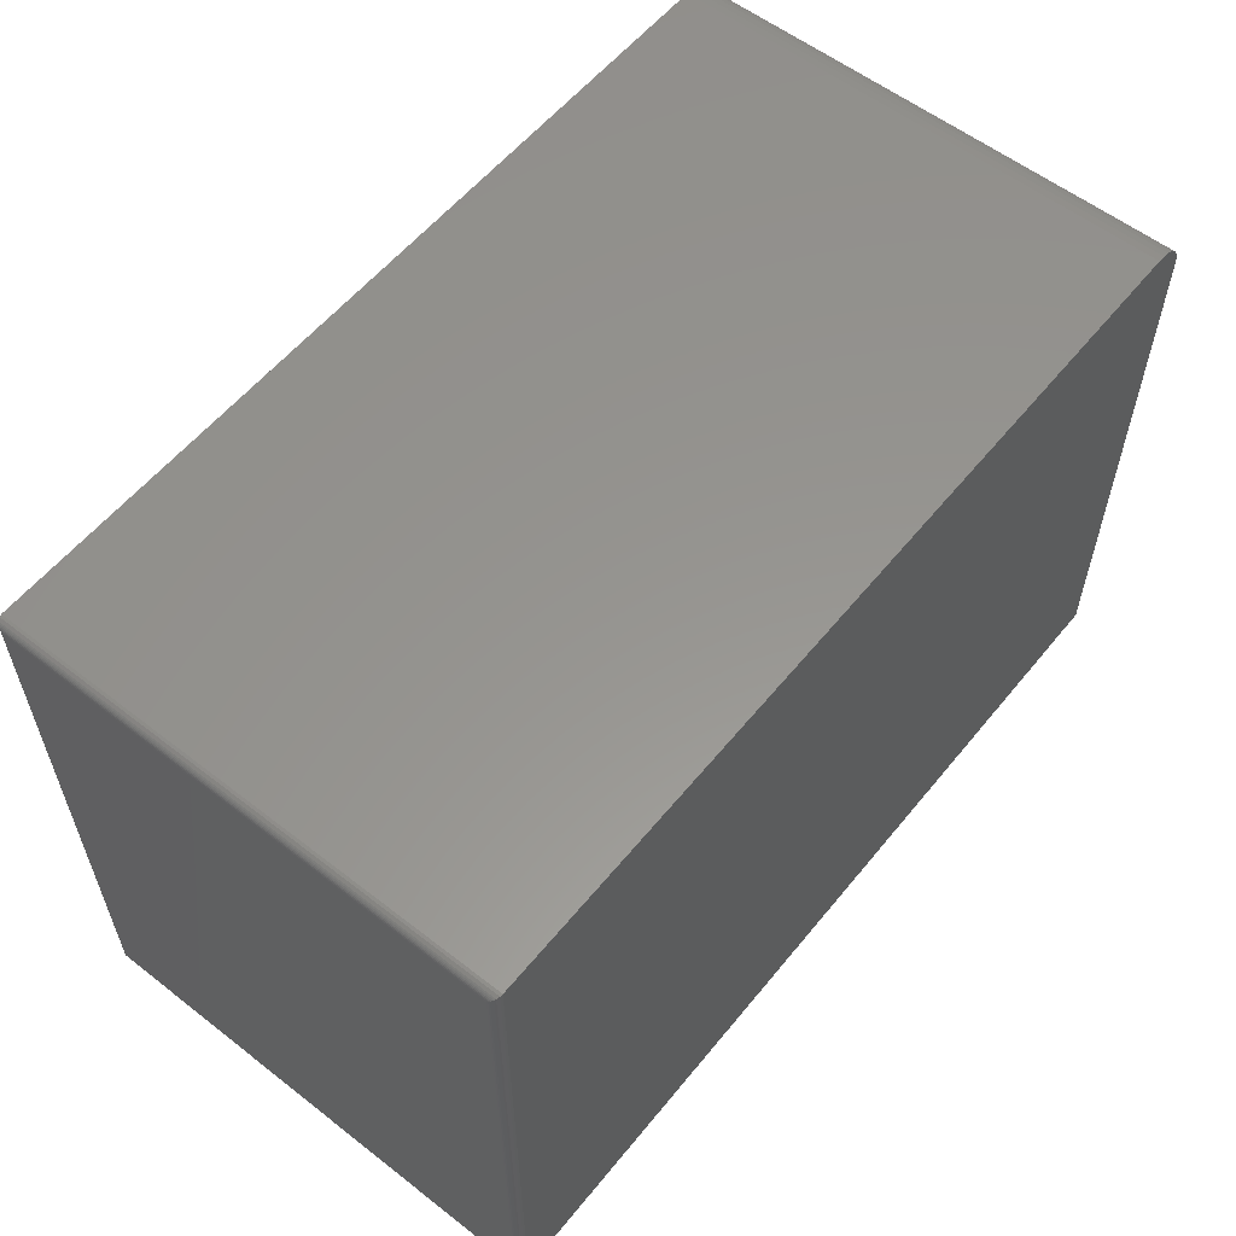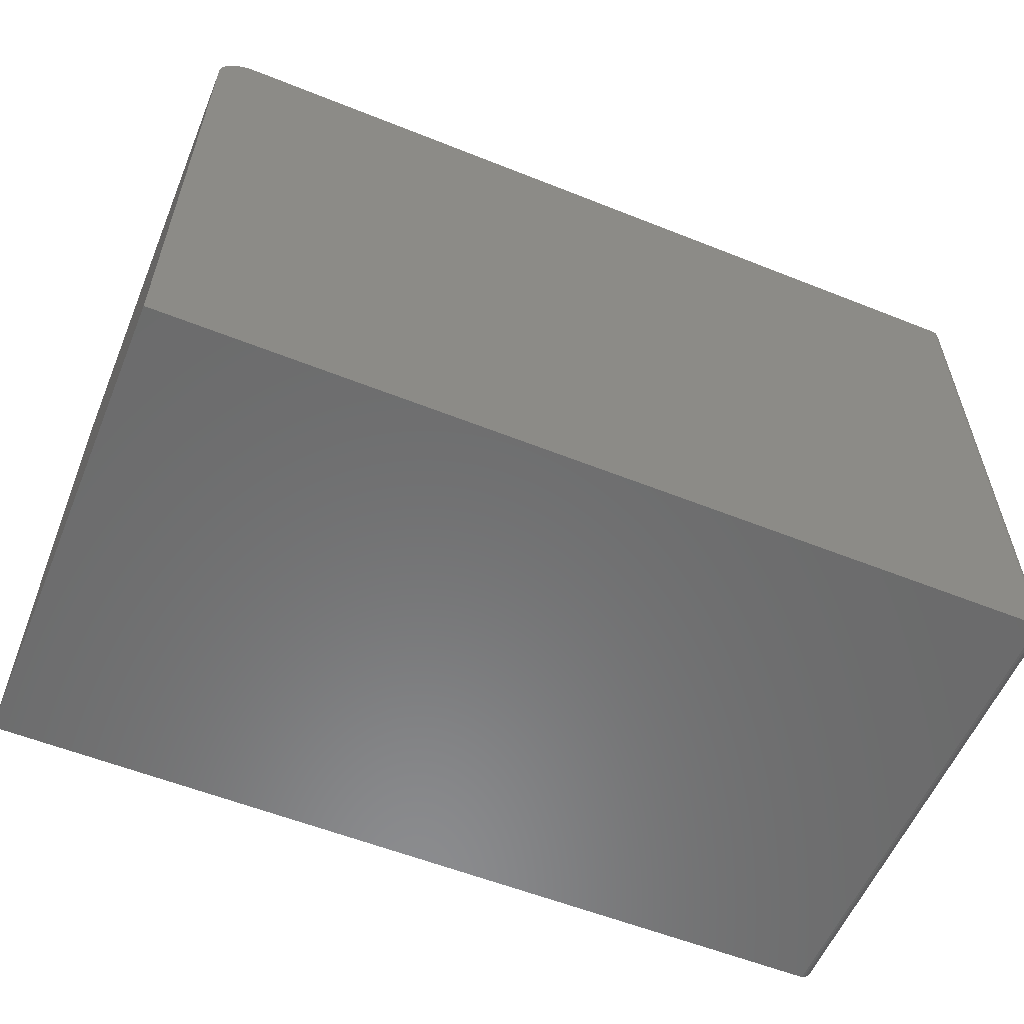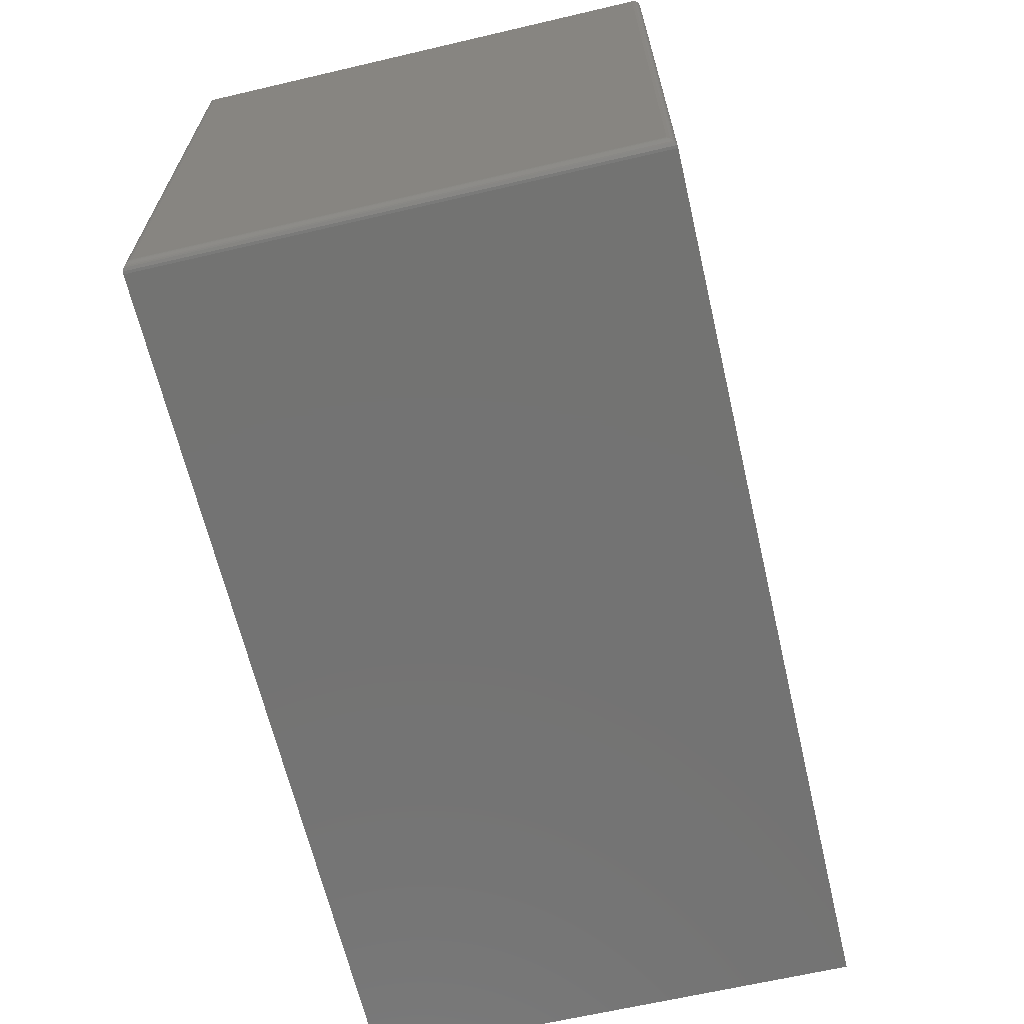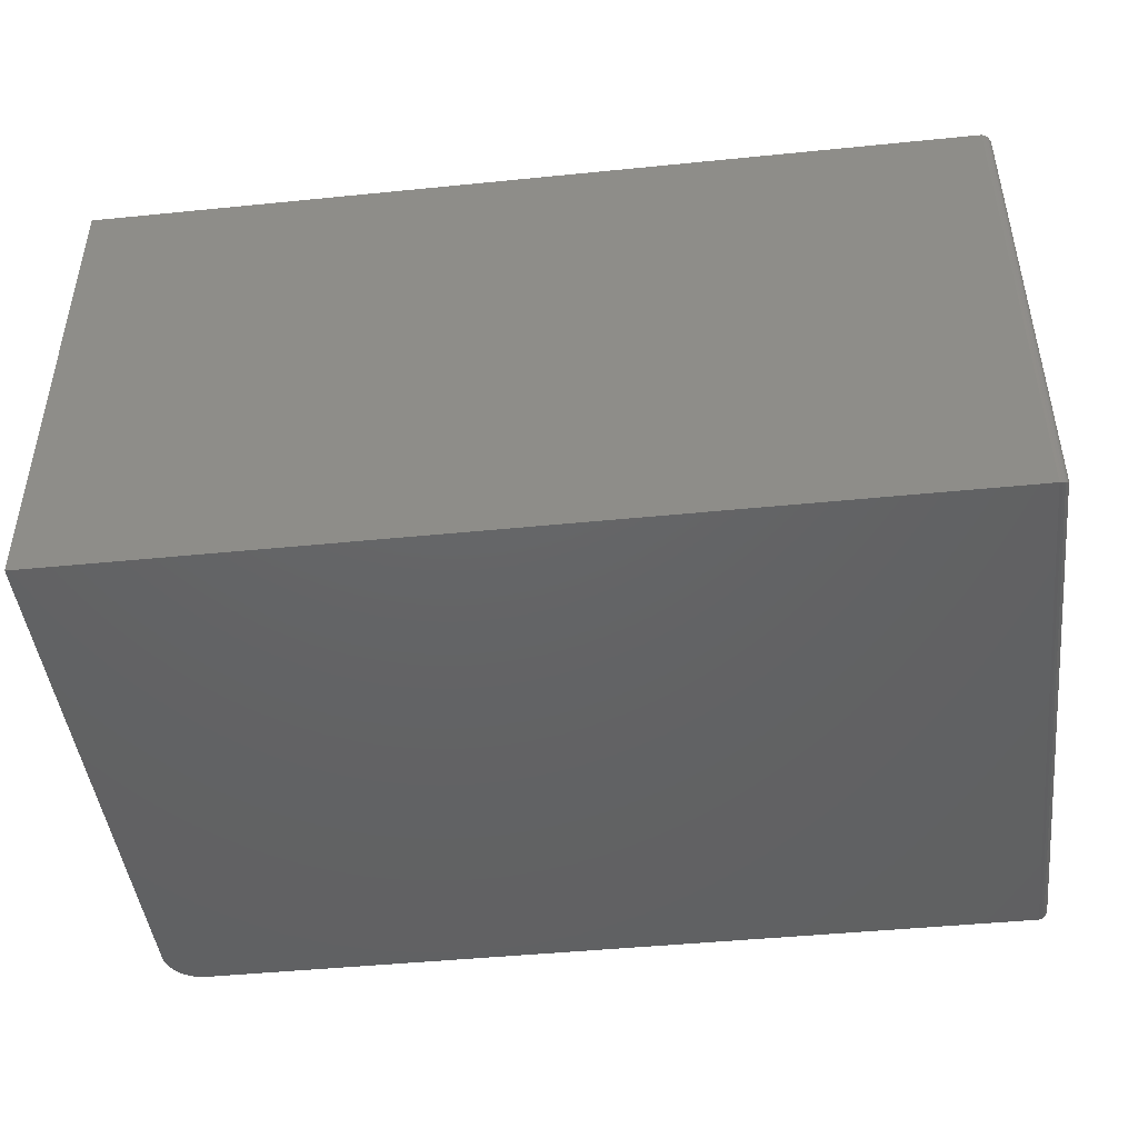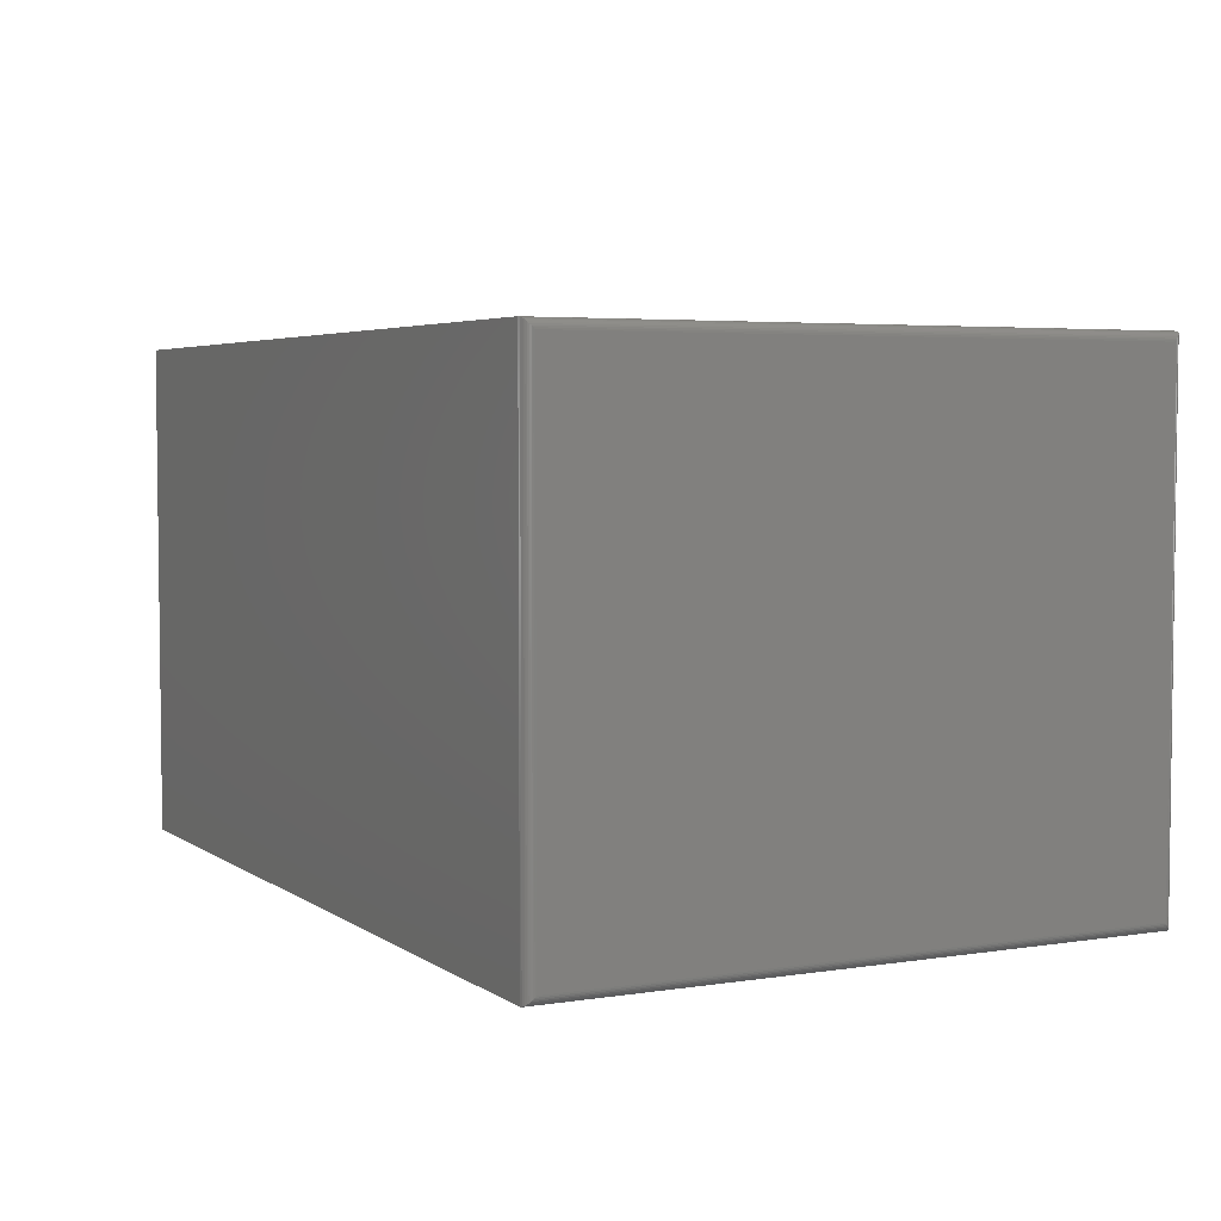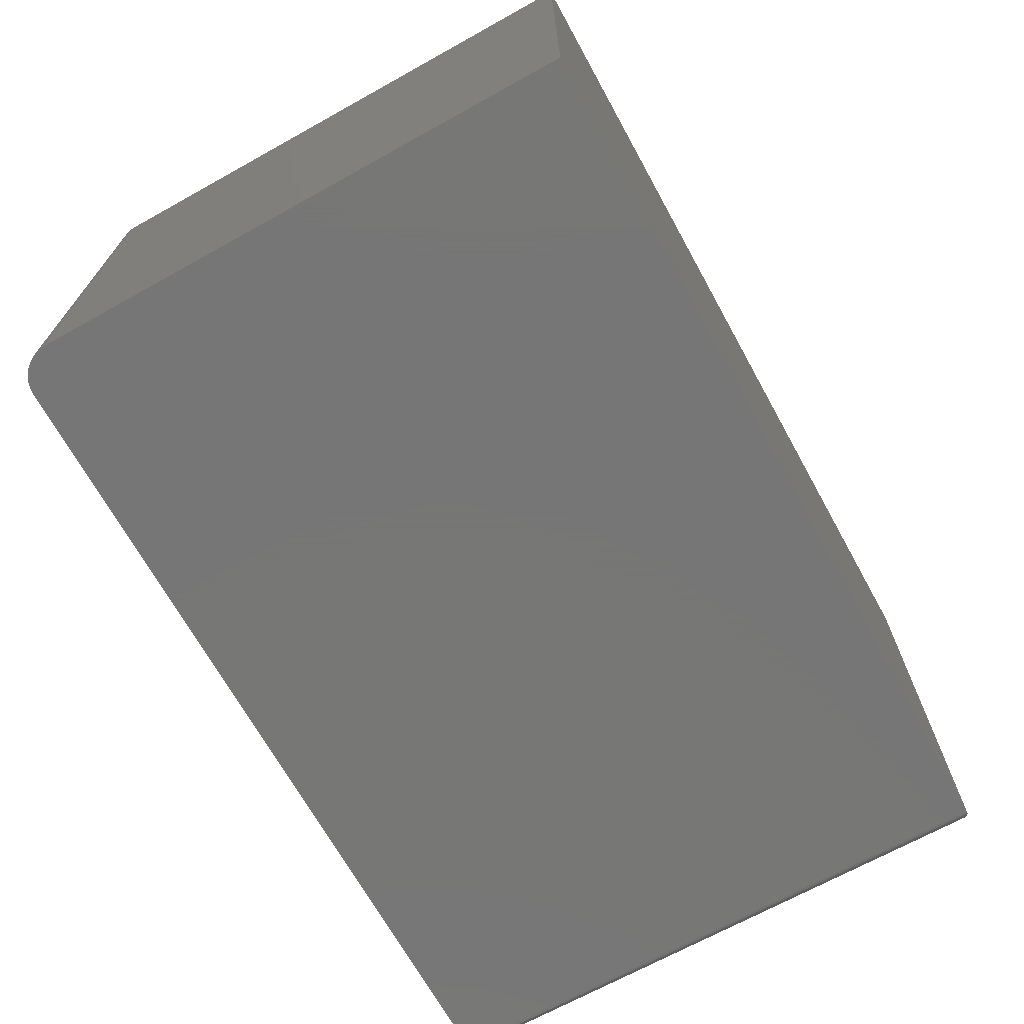
<metadata>
{"format":"stl","ext":"stl","renderer":"f3d","projection":"perspective","resolution":1024,"background":"white","views":[{"elev":57.7,"azim":128.8,"up":"+Y"},{"elev":-57.4,"azim":-22.5,"up":"+Y"},{"elev":-65.1,"azim":103.2,"up":"+Y"},{"elev":-45.3,"azim":6.6,"up":"+Z"},{"elev":4.3,"azim":62.9,"up":"+Z"},{"elev":-69.2,"azim":-61.0,"up":"+Z"}]}
</metadata>
<code>
# stl→obj: 56 verts, 108 faces
v 0.03125 0 -1.914e-18
v 0.03125 0 0.4184
v 0.7422 0 -3.157e-17
v 0.7422 0 0.4184
v 0 -0.03125 0.4184
v 0.002379 -0.01929 0.4184
v 0.0006005 -0.02515 0.4184
v 2.562e-17 -0.5 0.4184
v 0.7422 -0.5 0.4184
v 0.02515 -0.0006005 0.4184
v 0.01929 -0.002379 0.4184
v 0.01389 -0.005267 0.4184
v 0.009153 -0.009153 0.4184
v 0.005267 -0.01389 0.4184
v 0 -0.03125 0
v 0.002379 -0.01929 -1.457e-19
v 0 -0.5 0
v 0.0006005 -0.02515 -3.677e-20
v 0.01389 -0.005267 -8.504e-19
v 0.01929 -0.002379 -1.181e-18
v 0.005267 -0.01389 -3.225e-19
v 0.009153 -0.009153 -5.605e-19
v 0.7422 -0.5 -4.545e-17
v 0.02515 -0.0006005 -1.54e-18
v 0.75 -0.007812 0.007812
v 0.75 -0.007812 0.4106
v 0.75 -0.4922 0.007812
v 0.75 -0.4922 0.4106
v 0.7499 -0.006565 0.4119
v 0.7499 -0.4934 0.4119
v 0.7444 -0.0003152 0.4181
v 0.7467 -0.4986 0.417
v 0.7467 -0.001405 0.417
v 0.7476 -0.4978 0.4162
v 0.7476 -0.00221 0.4162
v 0.7485 -0.4968 0.4153
v 0.7485 -0.003156 0.4153
v 0.7491 -0.4958 0.4142
v 0.7491 -0.004218 0.4142
v 0.7496 -0.4946 0.413
v 0.7496 -0.005378 0.413
v 0.7444 -0.4997 0.4181
v 0.7499 -0.006565 0.006565
v 0.7444 -0.0003152 0.0003152
v 0.7467 -0.001405 0.001405
v 0.7476 -0.00221 0.00221
v 0.7485 -0.003156 0.003156
v 0.7491 -0.004218 0.004218
v 0.7496 -0.005372 0.005378
v 0.7499 -0.4934 0.006565
v 0.7496 -0.4946 0.005372
v 0.7491 -0.4958 0.004218
v 0.7485 -0.4968 0.003156
v 0.7476 -0.4978 0.00221
v 0.7467 -0.4986 0.001405
v 0.7444 -0.4997 0.0003152
f 1 2 3
f 3 2 4
f 5 6 7
f 8 9 4
f 8 4 2
f 8 2 10
f 8 10 11
f 8 11 12
f 8 12 13
f 8 13 14
f 8 14 6
f 8 6 5
f 15 16 17
f 15 18 16
f 19 20 21
f 21 22 19
f 23 17 24
f 23 24 1
f 23 1 3
f 24 17 16
f 24 16 21
f 24 21 20
f 5 15 8
f 8 15 17
f 2 1 10
f 10 1 24
f 10 24 11
f 11 24 20
f 11 20 12
f 12 20 19
f 12 19 13
f 13 19 22
f 13 22 14
f 14 22 21
f 14 21 6
f 6 21 16
f 6 16 7
f 7 16 18
f 7 18 5
f 5 18 15
f 17 23 8
f 8 23 9
f 25 26 27
f 27 26 28
f 28 29 30
f 28 26 29
f 31 32 33
f 32 34 33
f 33 34 35
f 34 36 35
f 35 36 37
f 36 38 37
f 37 38 39
f 38 40 39
f 39 40 41
f 40 30 41
f 41 30 29
f 4 9 31
f 31 9 42
f 31 42 32
f 26 43 29
f 26 25 43
f 44 33 45
f 33 35 45
f 45 35 46
f 35 37 46
f 46 37 47
f 37 39 47
f 47 39 48
f 39 41 48
f 48 41 49
f 41 29 49
f 49 29 43
f 3 4 44
f 44 4 31
f 44 31 33
f 25 50 43
f 25 27 50
f 50 51 43
f 43 51 49
f 51 52 49
f 49 52 48
f 52 53 48
f 48 53 47
f 53 54 47
f 47 54 46
f 54 55 46
f 46 55 45
f 55 56 45
f 23 3 56
f 56 3 44
f 56 44 45
f 27 30 50
f 27 28 30
f 30 40 50
f 50 40 51
f 40 38 51
f 51 38 52
f 38 36 52
f 52 36 53
f 36 34 53
f 53 34 54
f 34 32 54
f 54 32 55
f 32 42 55
f 9 23 42
f 42 23 56
f 42 56 55

</code>
